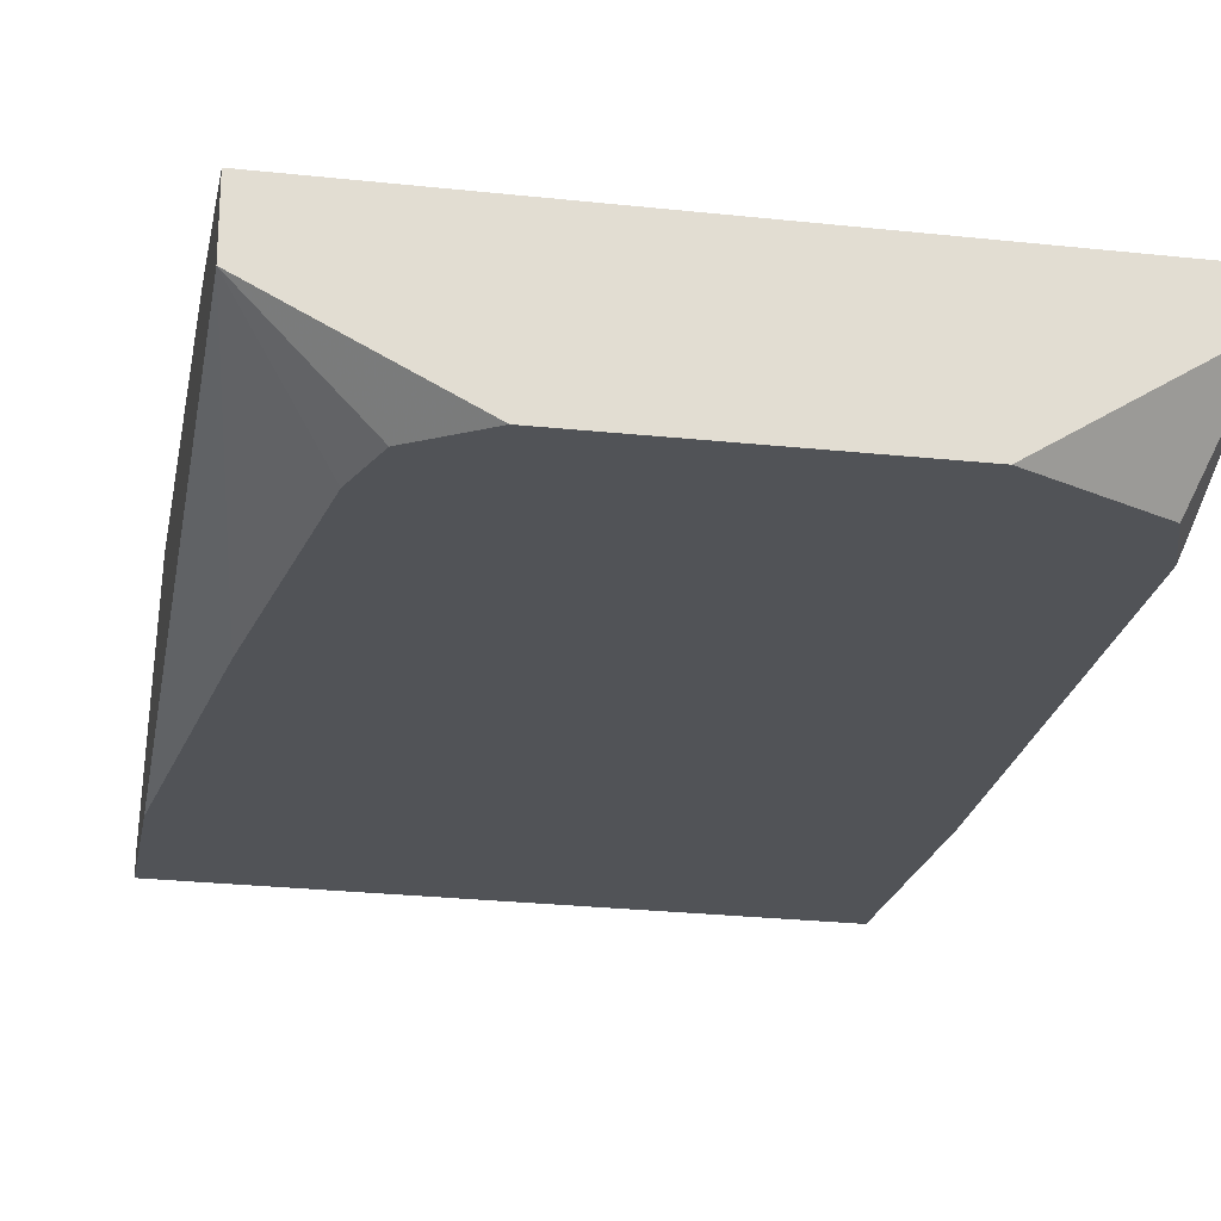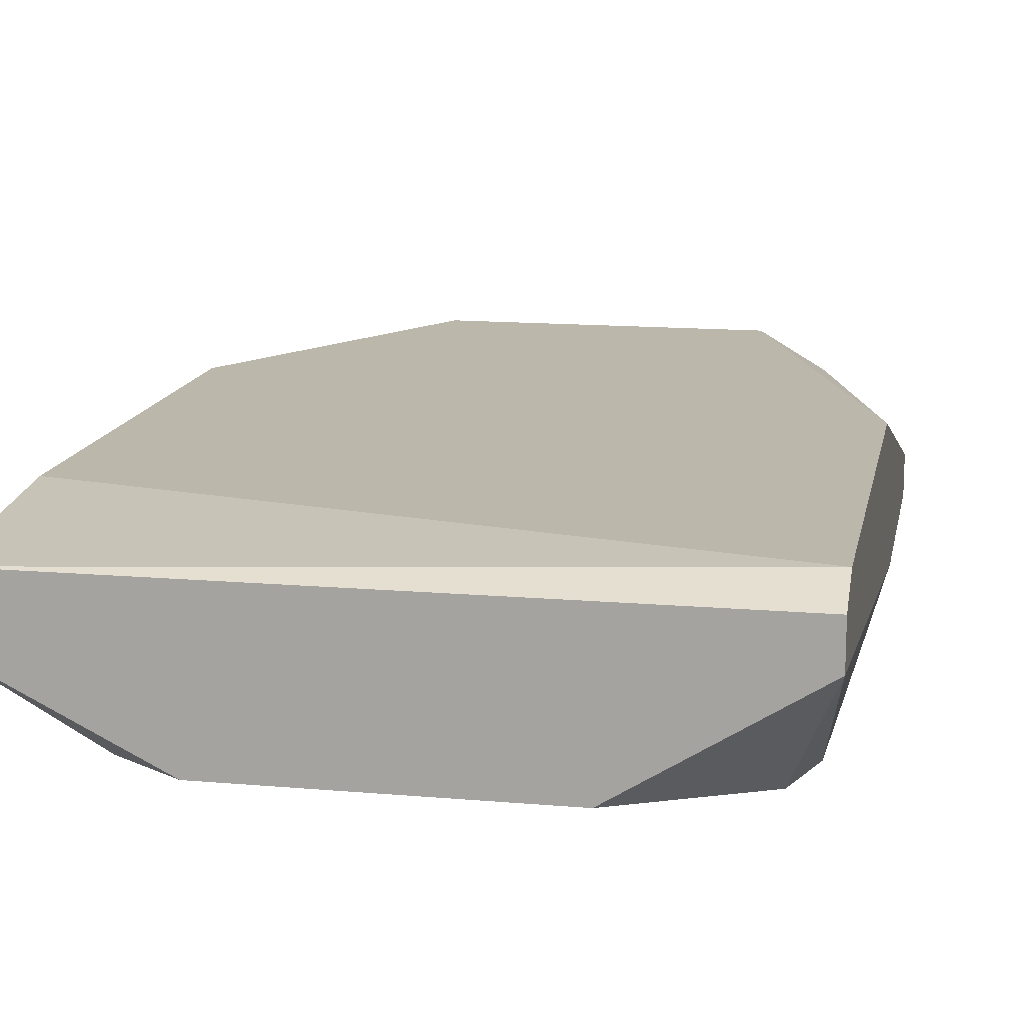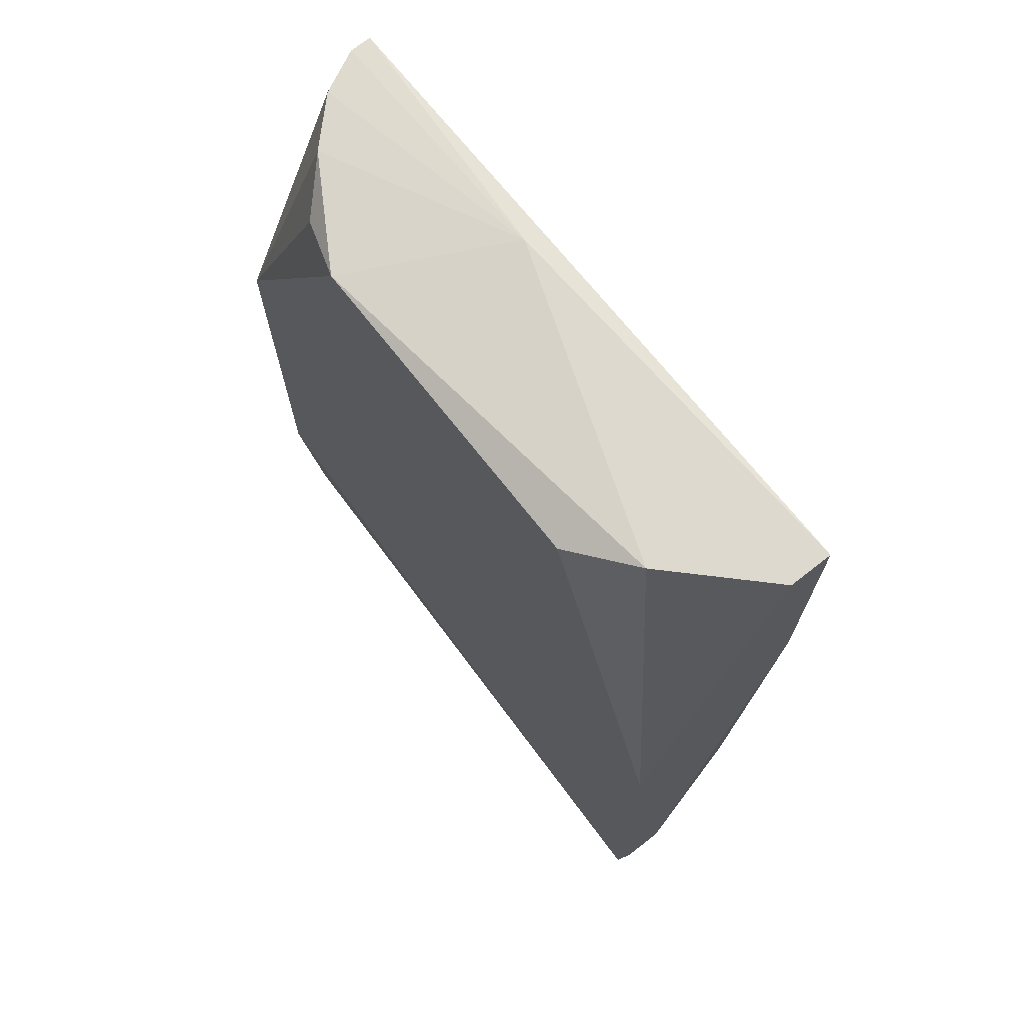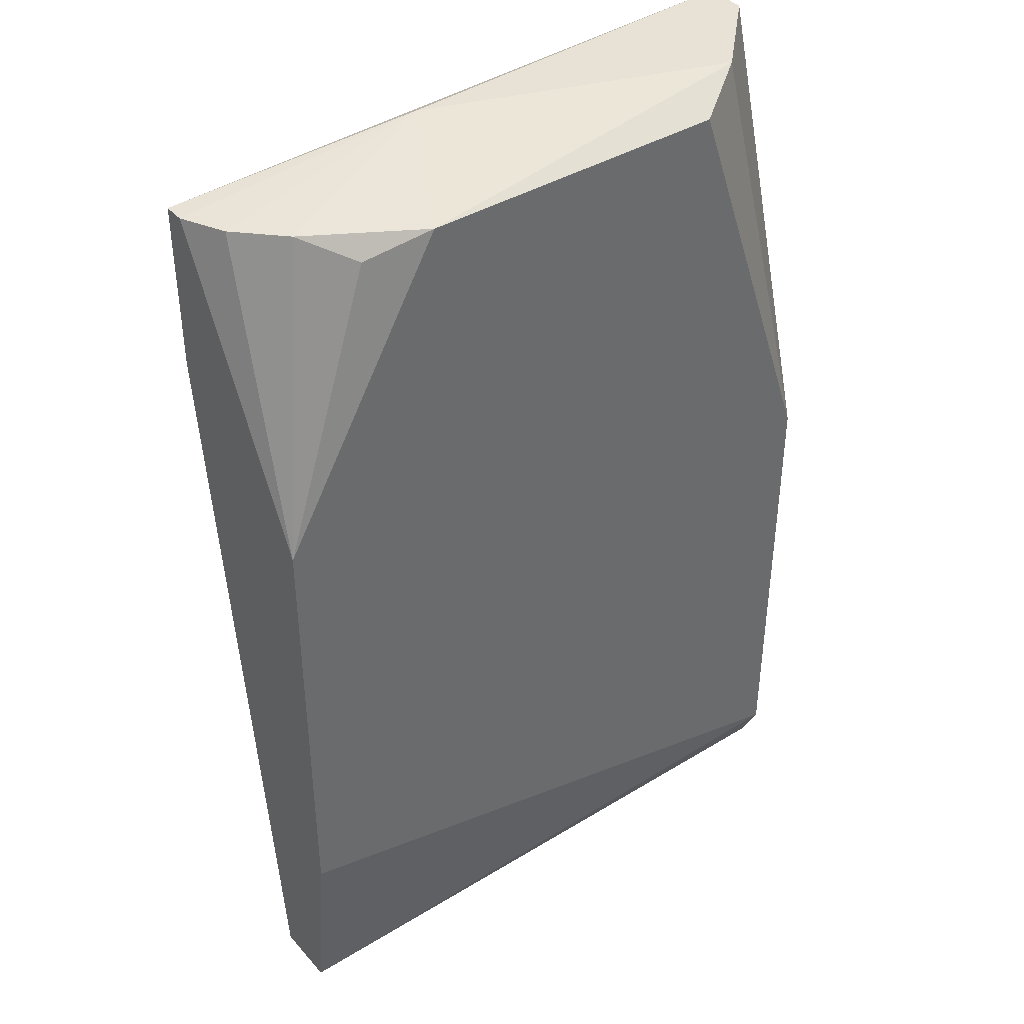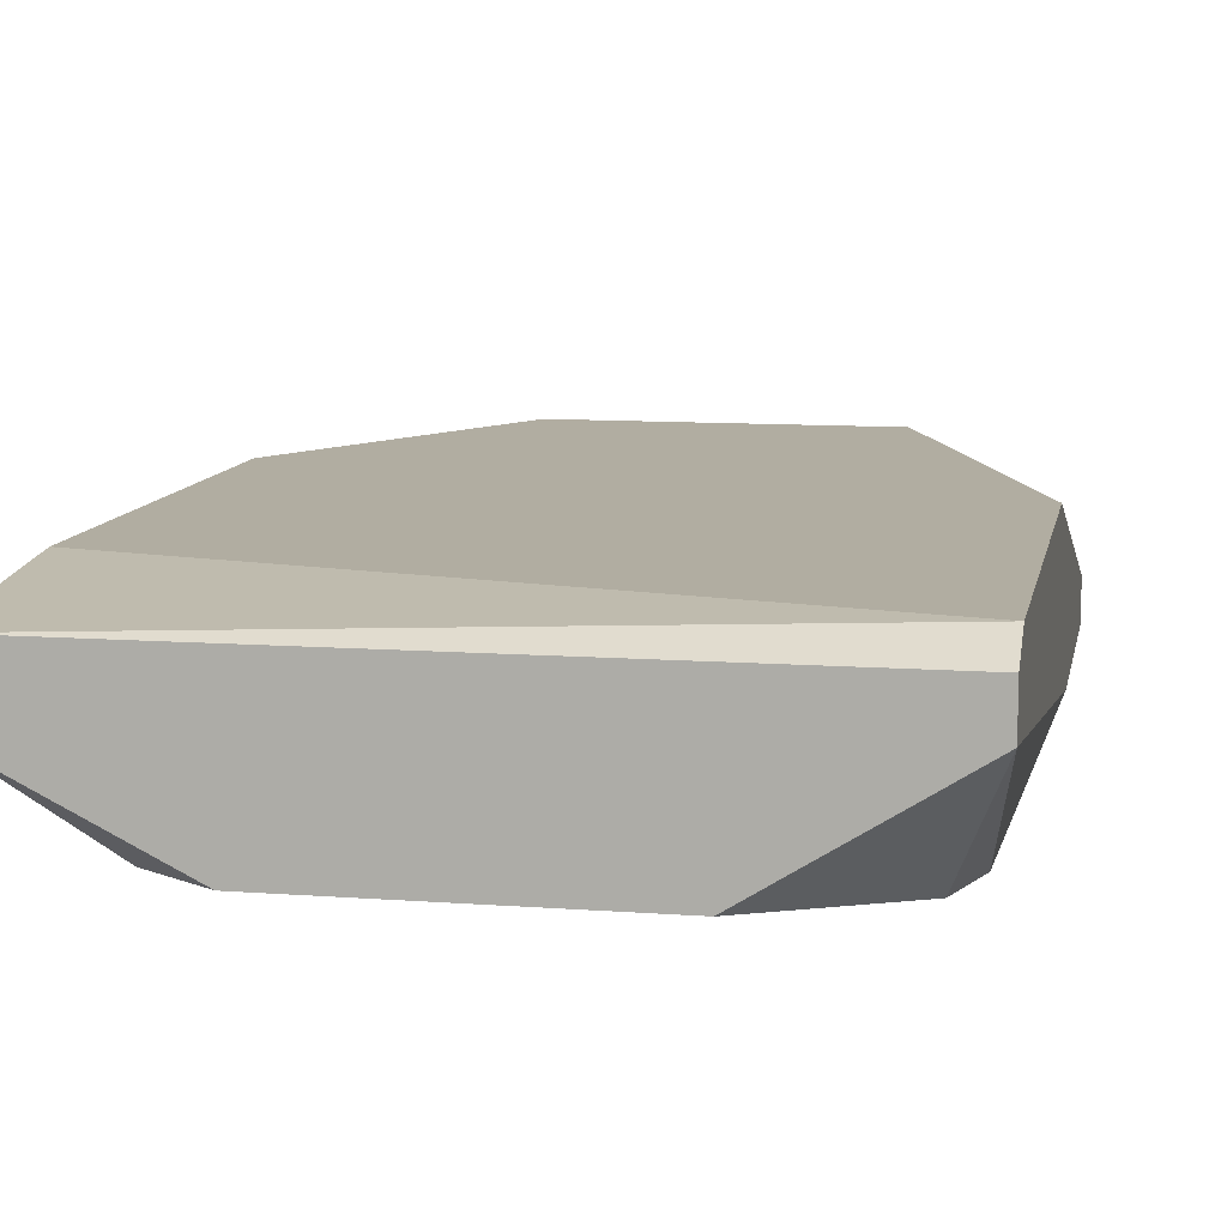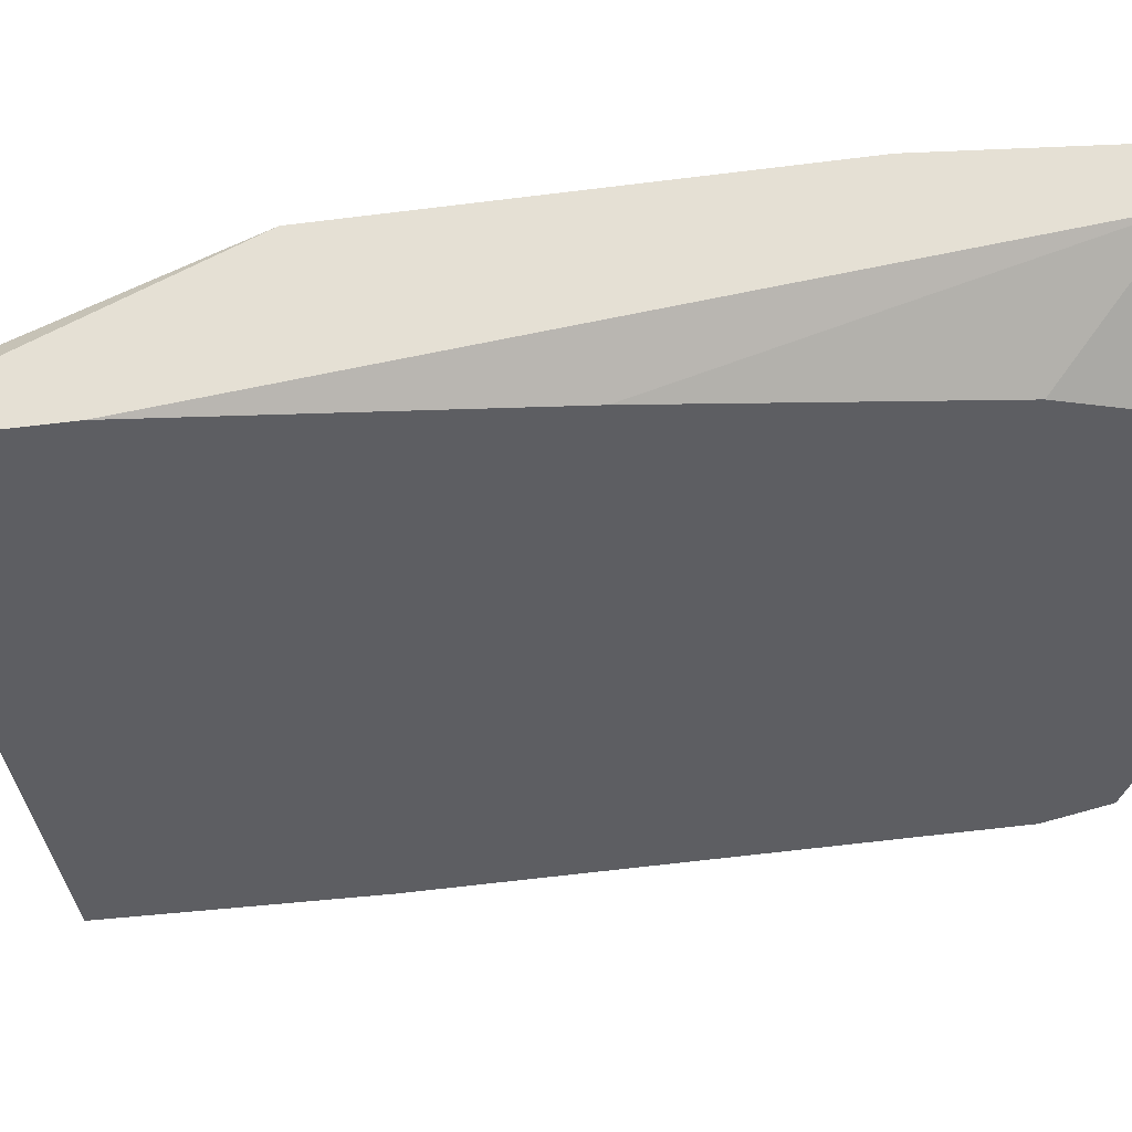
<metadata>
{"format":"obj","ext":"obj","renderer":"f3d","projection":"perspective","resolution":1024,"background":"white","views":[{"elev":-21.8,"azim":169.3,"up":"+Y"},{"elev":14.2,"azim":-169.1,"up":"+Y"},{"elev":71.4,"azim":-128.1,"up":"+Z"},{"elev":40.1,"azim":143.1,"up":"+Z"},{"elev":10.4,"azim":-169.3,"up":"+Y"},{"elev":-38.6,"azim":99.2,"up":"+Y"}]}
</metadata>
<code>
v 0.01764 0.008499 0.01862
v 0.01339 0.01274 0.01756
v 0.01339 0.005314 -0.02597
v -0.01315 0.007438 0.01969
v -0.01315 0.01274 -0.0281
v -0.01315 0.01381 -0.02597
v -0.01315 0.01381 -0.002617
v -0.01315 0.005314 0.005878
v -0.01315 0.005314 0.01969
v -0.01315 0.01062 -0.0281
v -0.008903 0.01168 0.01969
v 0.0187 0.00956 -0.0281
v 0.0187 0.01274 -0.0281
v 0.0187 0.006376 0.01862
v 0.0187 0.01381 0.003754
v 0.0187 0.01381 -0.01853
v 0.0187 0.005314 0.01862
v 0.0187 0.005314 0.01013
v 0.01445 0.005314 -0.02278
v 0.0102 0.01381 0.01862
v 0.0102 0.005314 -0.0281
v -0.00572 0.01381 0.01862
v -0.01209 0.005314 -0.02172
v 0.01551 0.01062 0.01862
v 0.01657 0.005314 -0.007917
v -0.004657 0.005314 -0.0281
v 0.005957 0.006376 0.01969
v -0.01103 0.005314 -0.02491
f 19 12 25
f 9 28 3
f 14 13 15
f 6 22 15
f 15 22 20
f 13 14 18
f 9 3 18
f 22 6 7
f 6 9 7
f 9 6 10
f 13 18 12
f 10 13 12
f 13 6 16
f 6 15 16
f 15 13 16
f 3 28 26
f 28 10 26
f 10 12 26
f 9 27 11
f 20 22 11
f 27 20 11
f 22 7 11
f 14 27 17
f 27 9 17
f 18 14 17
f 9 18 17
f 28 9 23
f 10 28 23
f 7 9 4
f 9 11 4
f 11 7 4
f 20 27 24
f 6 13 5
f 10 6 5
f 13 10 5
f 12 3 21
f 3 26 21
f 26 12 21
f 18 3 19
f 3 12 19
f 9 10 8
f 23 9 8
f 10 23 8
f 15 20 2
f 24 15 2
f 20 24 2
f 27 14 1
f 14 15 1
f 24 27 1
f 15 24 1
f 12 18 25
f 18 19 25

</code>
